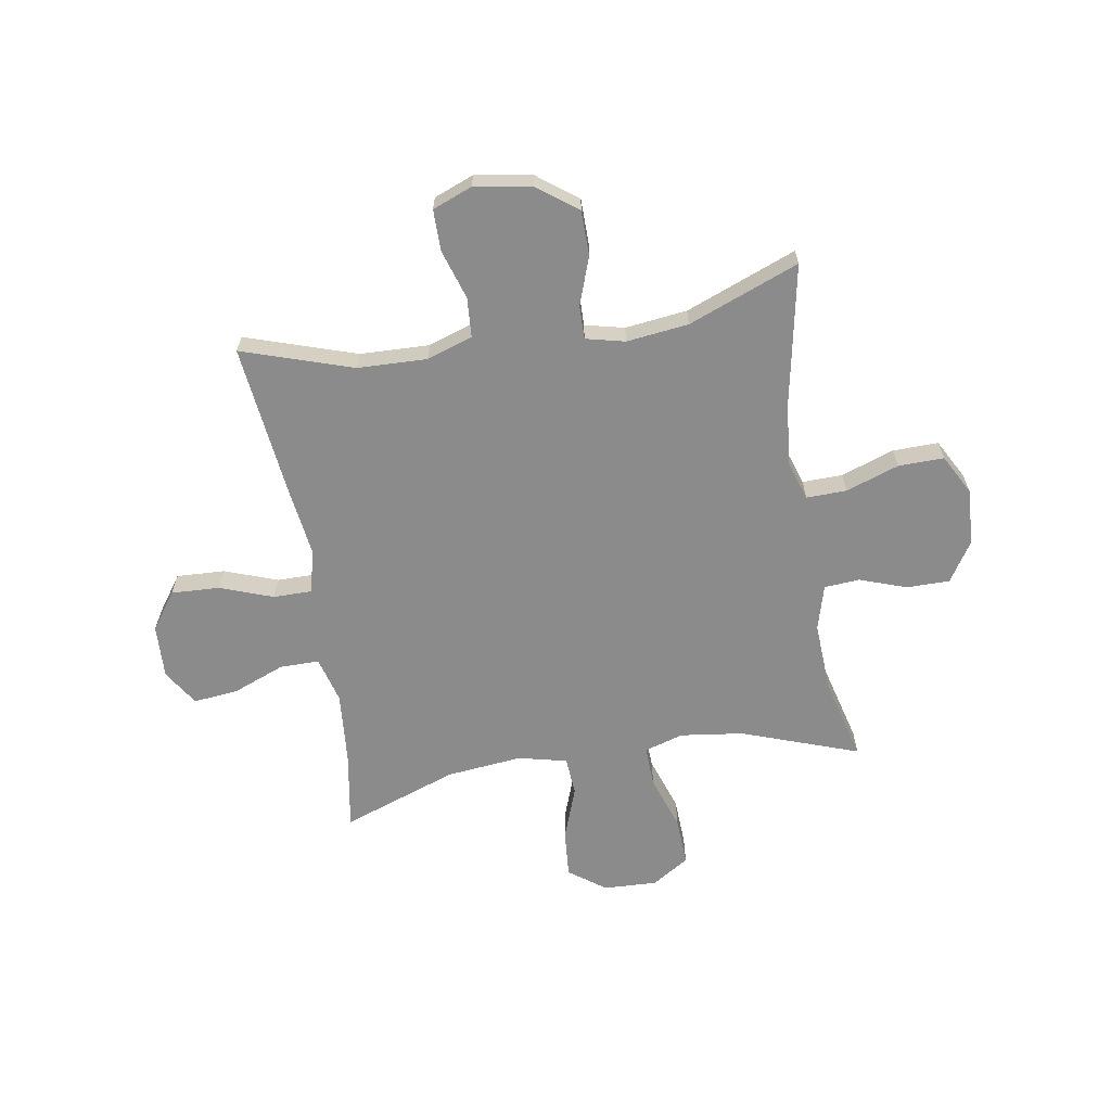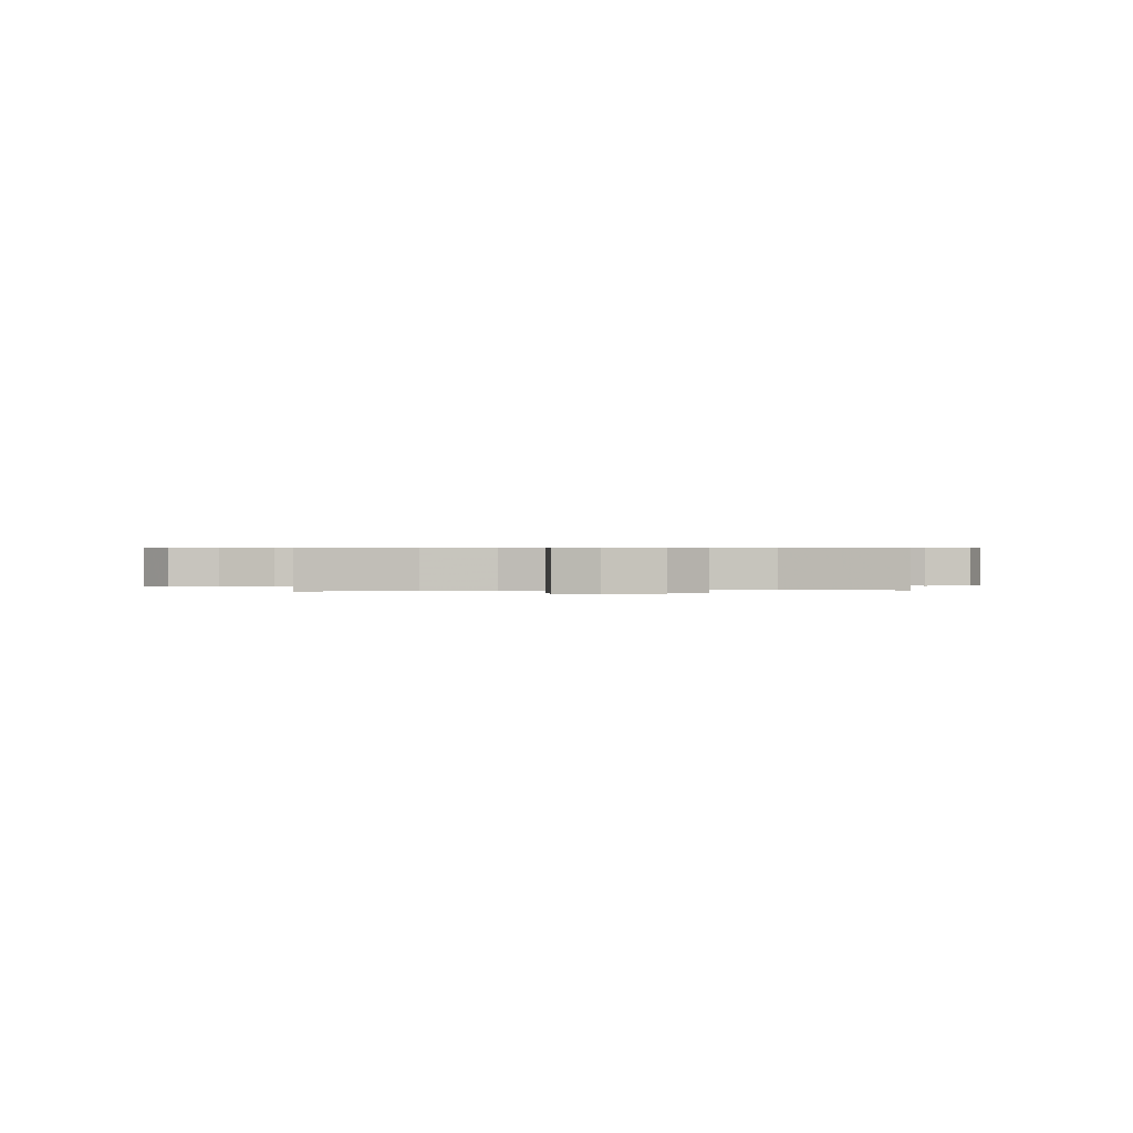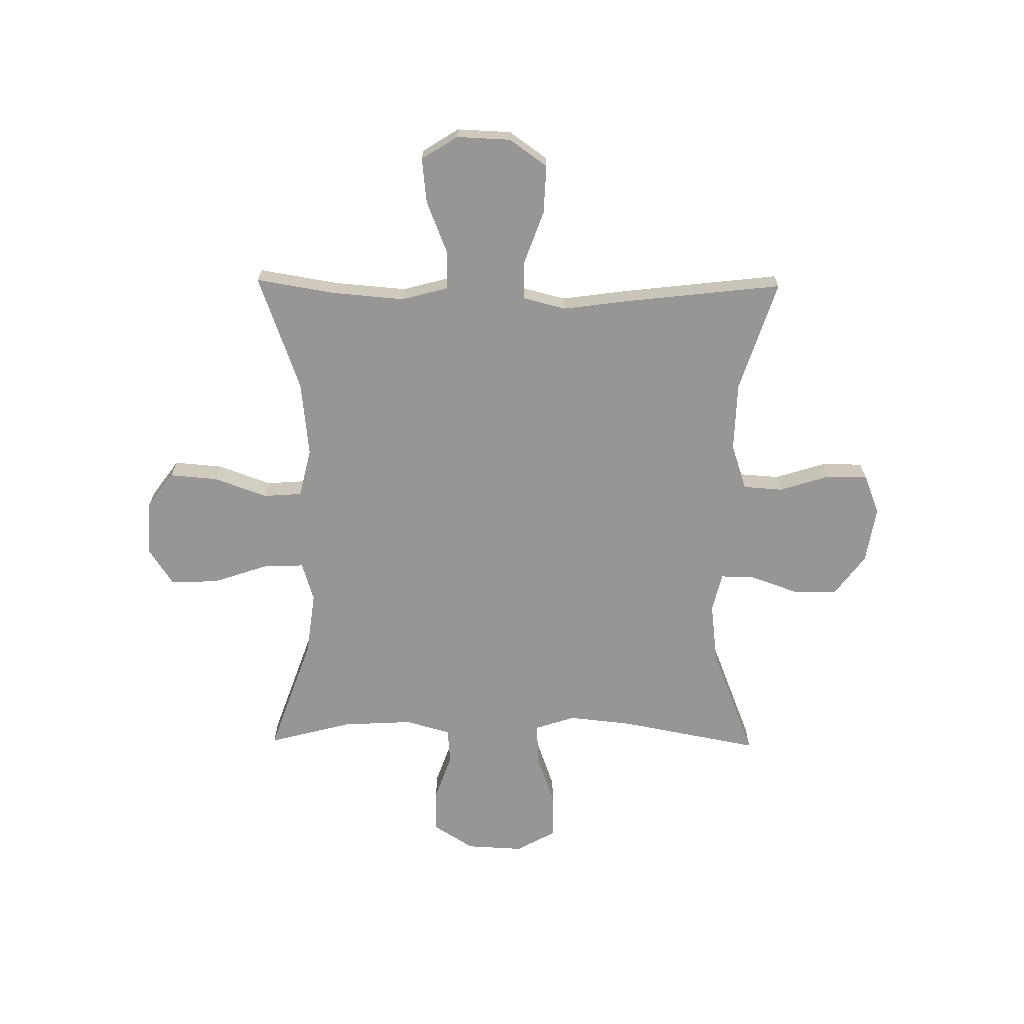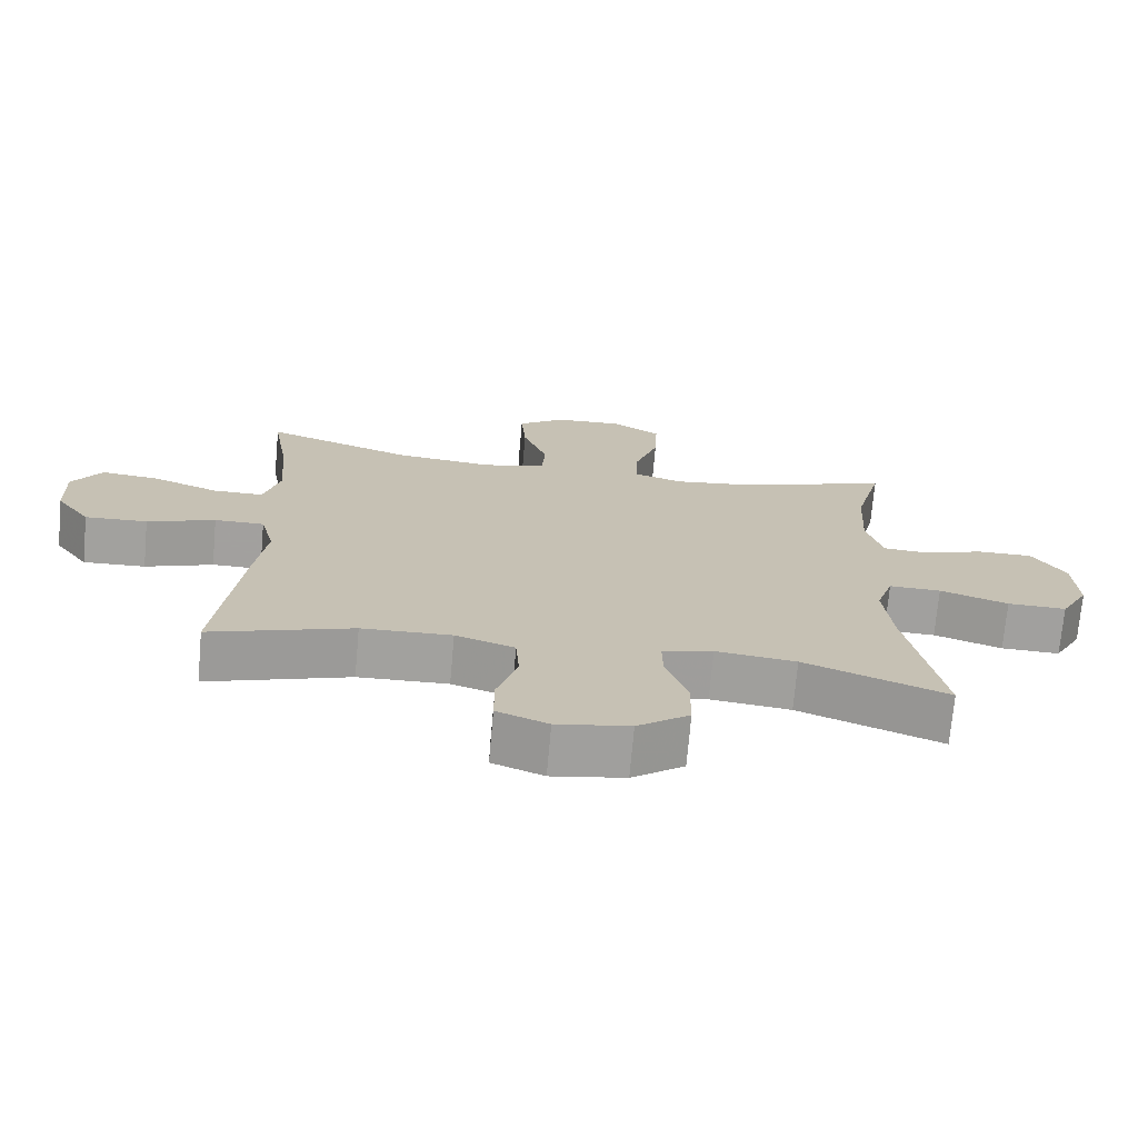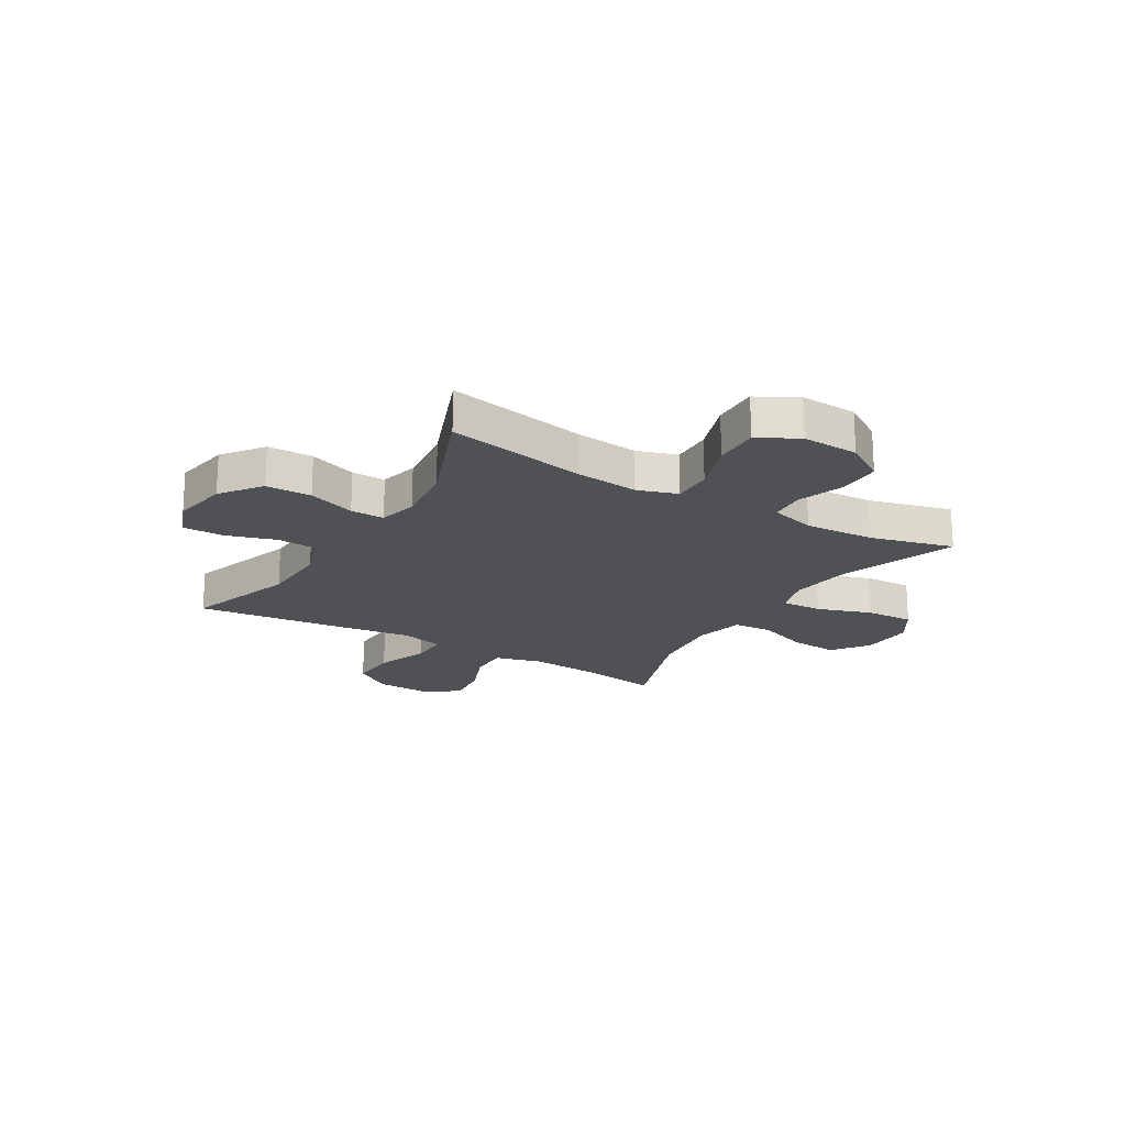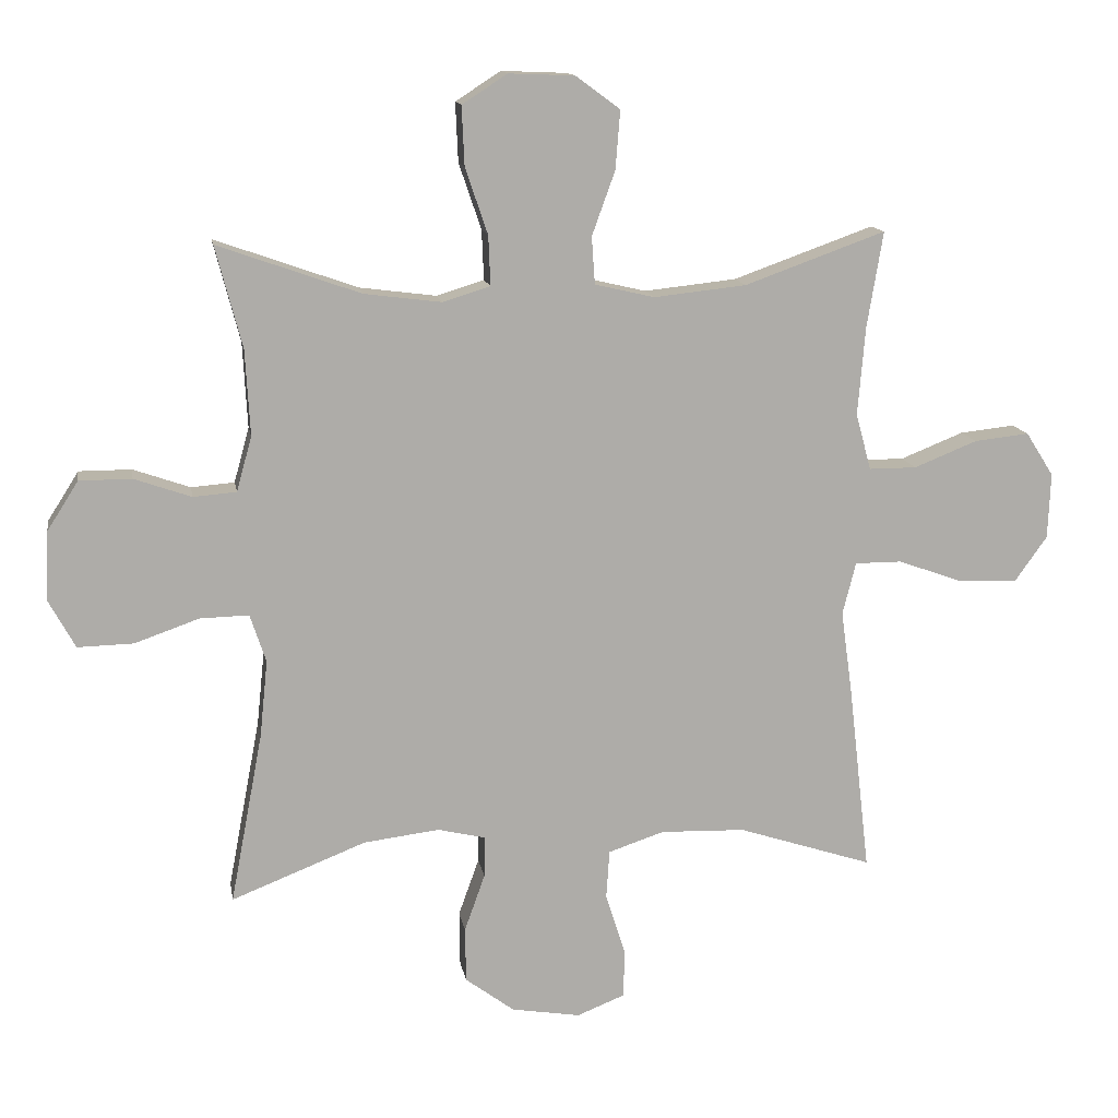
<metadata>
{"format":"obj","ext":"obj","renderer":"f3d","projection":"perspective","resolution":1024,"background":"white","views":[{"elev":-63.9,"azim":-170.7,"up":"+Y"},{"elev":0.5,"azim":174.0,"up":"+Y"},{"elev":-67.8,"azim":89.3,"up":"+Y"},{"elev":-71.9,"azim":174.9,"up":"+Z"},{"elev":-19.7,"azim":-121.0,"up":"+Y"},{"elev":13.4,"azim":-9.6,"up":"+Z"}]}
</metadata>
<code>
v 0.5 0.07 0.5
v 0.476 0.07 0.355
v 0.465 0.07 0.222
v 0.488 0.07 0.137
v 0.56 0.07 0.137
v 0.655 0.07 0.175
v 0.738 0.07 0.184
v 0.78 0.07 0.118
v 0.776 0.07 0.019
v 0.727 0.07 -0.05
v 0.638 0.07 -0.046
v 0.541 0.07 -0.011
v 0.47 0.07 -0.011
v 0.45 0.07 -0.09
v 0.467 0.07 -0.214
v 0.5 0.07 -0.5
v 0.297 0.07 -0.434
v 0.169 0.07 -0.43
v 0.085 0.07 -0.458
v 0.08 0.07 -0.531
v 0.109 0.07 -0.623
v 0.109 0.07 -0.698
v 0.036 0.07 -0.727
v -0.068 0.07 -0.71
v -0.142 0.07 -0.655
v -0.143 0.07 -0.572
v -0.112 0.07 -0.485
v -0.111 0.07 -0.423
v -0.183 0.07 -0.406
v -0.297 0.07 -0.42
v -0.5 0.07 -0.5
v -0.451 0.07 -0.242
v -0.439 0.07 -0.126
v -0.463 0.07 -0.053
v -0.537 0.07 -0.055
v -0.634 0.07 -0.089
v -0.718 0.07 -0.091
v -0.758 0.07 -0.018
v -0.753 0.07 0.086
v -0.706 0.07 0.16
v -0.627 0.07 0.16
v -0.541 0.07 0.13
v -0.476 0.07 0.135
v -0.453 0.07 0.218
v -0.46 0.07 0.347
v -0.5 0.07 0.5
v -0.285 0.07 0.424
v -0.169 0.07 0.409
v -0.097 0.07 0.431
v -0.1 0.07 0.506
v -0.134 0.07 0.606
v -0.138 0.07 0.695
v -0.07 0.07 0.739
v 0.029 0.07 0.735
v 0.096 0.07 0.686
v 0.089 0.07 0.598
v 0.054 0.07 0.501
v 0.059 0.07 0.43
v 0.149 0.07 0.409
v 0.288 0.07 0.424
v 0.5 0 0.5
v 0.476 0 0.355
v 0.465 0 0.222
v 0.488 0 0.137
v 0.56 0 0.137
v 0.655 0 0.175
v 0.738 0 0.184
v 0.78 0 0.118
v 0.776 0 0.019
v 0.727 0 -0.05
v 0.638 0 -0.046
v 0.541 0 -0.011
v 0.47 0 -0.011
v 0.45 0 -0.09
v 0.467 0 -0.214
v 0.5 0 -0.5
v 0.297 0 -0.434
v 0.169 0 -0.43
v 0.085 0 -0.458
v 0.08 0 -0.531
v 0.109 0 -0.623
v 0.109 0 -0.698
v 0.036 0 -0.727
v -0.068 0 -0.71
v -0.142 0 -0.655
v -0.143 0 -0.572
v -0.112 0 -0.485
v -0.111 0 -0.423
v -0.183 0 -0.406
v -0.297 0 -0.42
v -0.5 0 -0.5
v -0.451 0 -0.242
v -0.439 0 -0.126
v -0.463 0 -0.053
v -0.537 0 -0.055
v -0.634 0 -0.089
v -0.718 0 -0.091
v -0.758 0 -0.018
v -0.753 0 0.086
v -0.706 0 0.16
v -0.627 0 0.16
v -0.541 0 0.13
v -0.476 0 0.135
v -0.453 0 0.218
v -0.46 0 0.347
v -0.5 0 0.5
v -0.285 0 0.424
v -0.169 0 0.409
v -0.097 0 0.431
v -0.1 0 0.506
v -0.134 0 0.606
v -0.138 0 0.695
v -0.07 0 0.739
v 0.029 0 0.735
v 0.096 0 0.686
v 0.089 0 0.598
v 0.054 0 0.501
v 0.059 0 0.43
v 0.149 0 0.409
v 0.288 0 0.424
f 54 55 56 57
f 54 57 58
f 53 54 58
f 50 51 52 53
f 49 50 53 58
f 48 49 58 59
f 45 46 47
f 44 45 47 48
f 43 44 48 59
f 39 40 41 42
f 39 42 43
f 38 39 43
f 35 36 37 38
f 34 35 38 43
f 33 34 43 59
f 30 31 32
f 29 30 32 33
f 28 29 33 59
f 24 25 26 27
f 20 21 22 23
f 19 20 23 24
f 14 15 16 17
f 13 14 17 18
f 9 10 11 12
f 9 12 13
f 8 9 13
f 5 6 7 8
f 4 5 8 13
f 3 4 13 18
f 60 1 2
f 19 24 27 28
f 19 28 59 60
f 18 19 60
f 2 3 18 60
f 117 116 115 114
f 118 117 114
f 118 114 113
f 113 112 111 110
f 118 113 110 109
f 119 118 109 108
f 107 106 105
f 108 107 105 104
f 119 108 104 103
f 102 101 100 99
f 103 102 99
f 103 99 98
f 98 97 96 95
f 103 98 95 94
f 119 103 94 93
f 92 91 90
f 93 92 90 89
f 119 93 89 88
f 87 86 85 84
f 83 82 81 80
f 84 83 80 79
f 77 76 75 74
f 78 77 74 73
f 72 71 70 69
f 73 72 69
f 73 69 68
f 68 67 66 65
f 73 68 65 64
f 78 73 64 63
f 62 61 120
f 88 87 84 79
f 120 119 88 79
f 120 79 78
f 120 78 63 62
f 1 61 62 2
f 2 62 63 3
f 3 63 64 4
f 4 64 65 5
f 5 65 66 6
f 6 66 67 7
f 7 67 68 8
f 8 68 69 9
f 9 69 70 10
f 10 70 71 11
f 11 71 72 12
f 12 72 73 13
f 13 73 74 14
f 14 74 75 15
f 15 75 76 16
f 16 76 77 17
f 17 77 78 18
f 18 78 79 19
f 19 79 80 20
f 20 80 81 21
f 21 81 82 22
f 22 82 83 23
f 23 83 84 24
f 24 84 85 25
f 25 85 86 26
f 26 86 87 27
f 27 87 88 28
f 28 88 89 29
f 29 89 90 30
f 30 90 91 31
f 31 91 92 32
f 32 92 93 33
f 33 93 94 34
f 34 94 95 35
f 35 95 96 36
f 36 96 97 37
f 37 97 98 38
f 38 98 99 39
f 39 99 100 40
f 40 100 101 41
f 41 101 102 42
f 42 102 103 43
f 43 103 104 44
f 44 104 105 45
f 45 105 106 46
f 46 106 107 47
f 47 107 108 48
f 48 108 109 49
f 49 109 110 50
f 50 110 111 51
f 51 111 112 52
f 52 112 113 53
f 53 113 114 54
f 54 114 115 55
f 55 115 116 56
f 56 116 117 57
f 57 117 118 58
f 58 118 119 59
f 59 119 120 60
f 60 120 61 1

</code>
